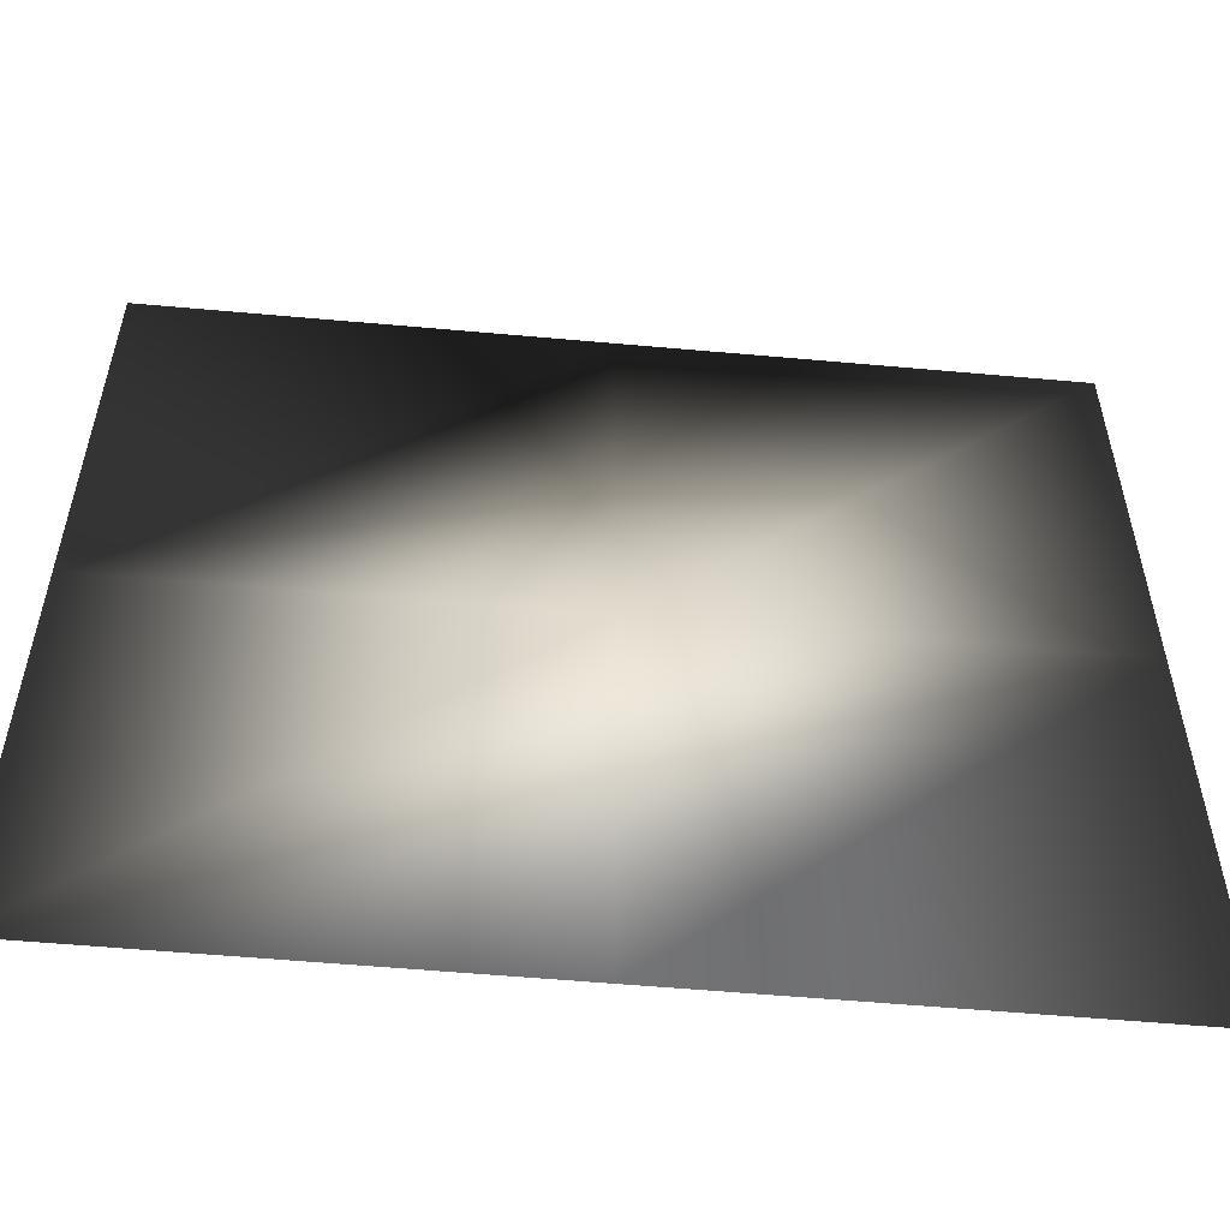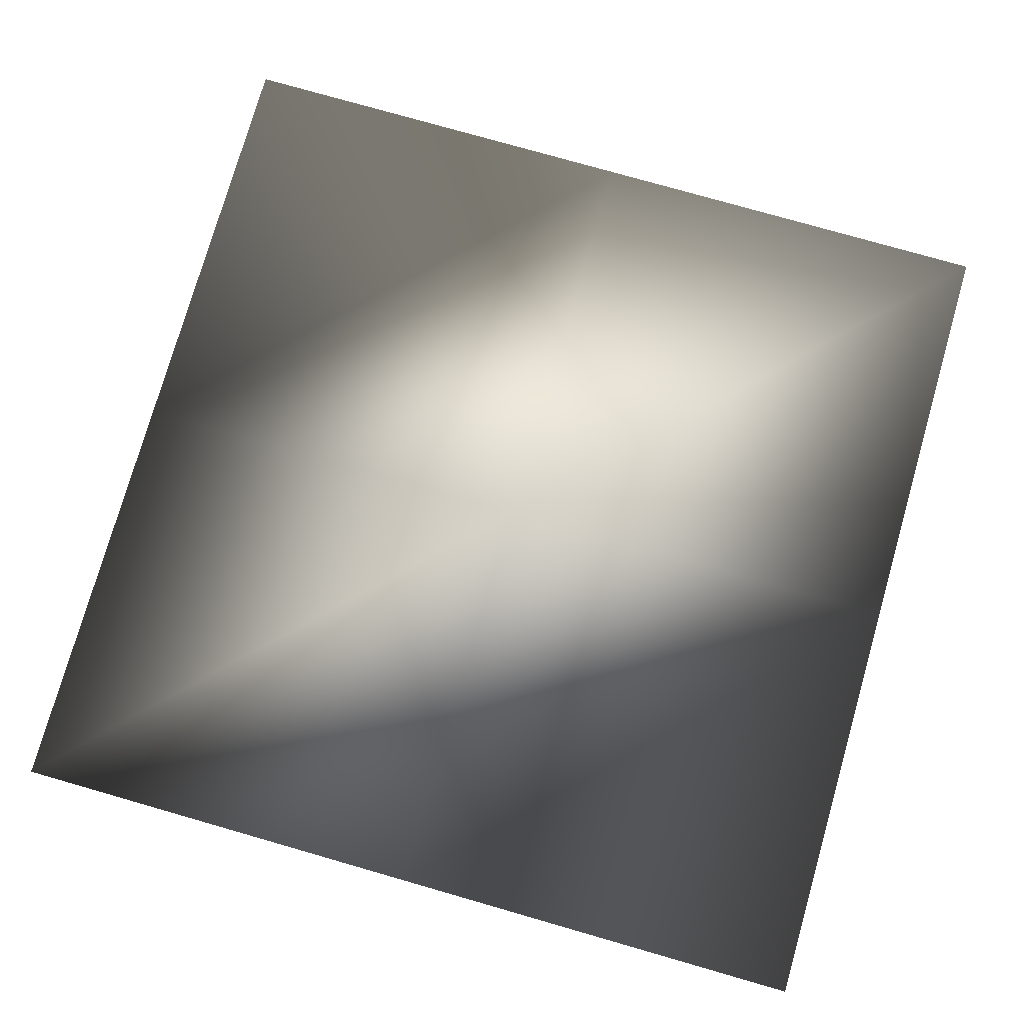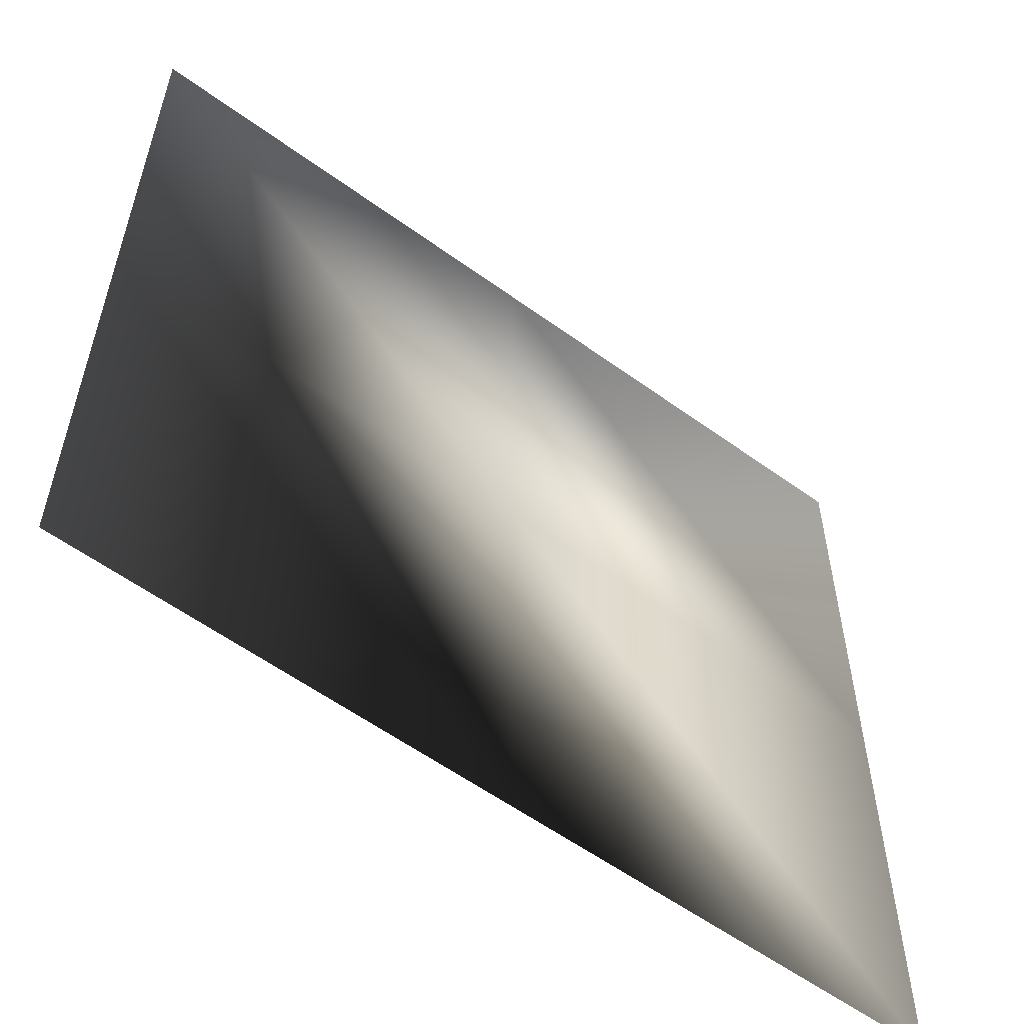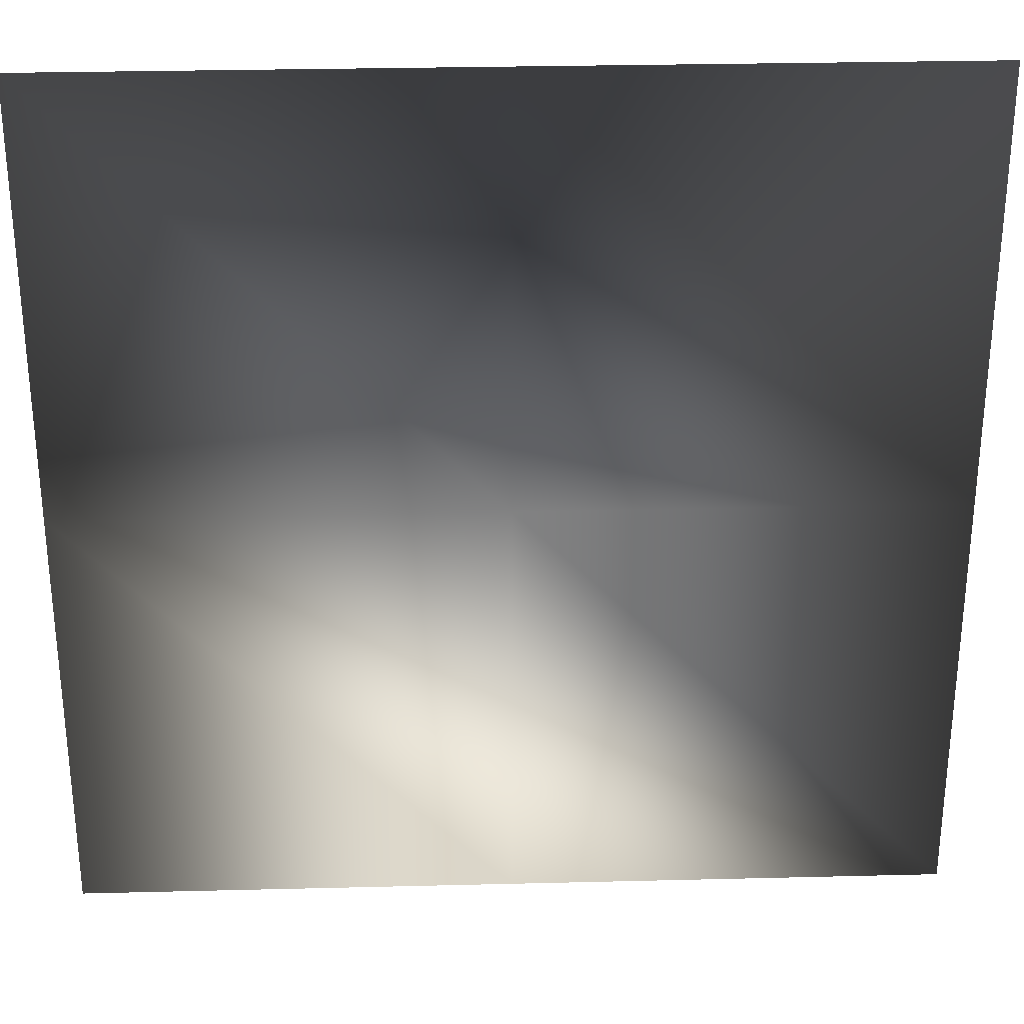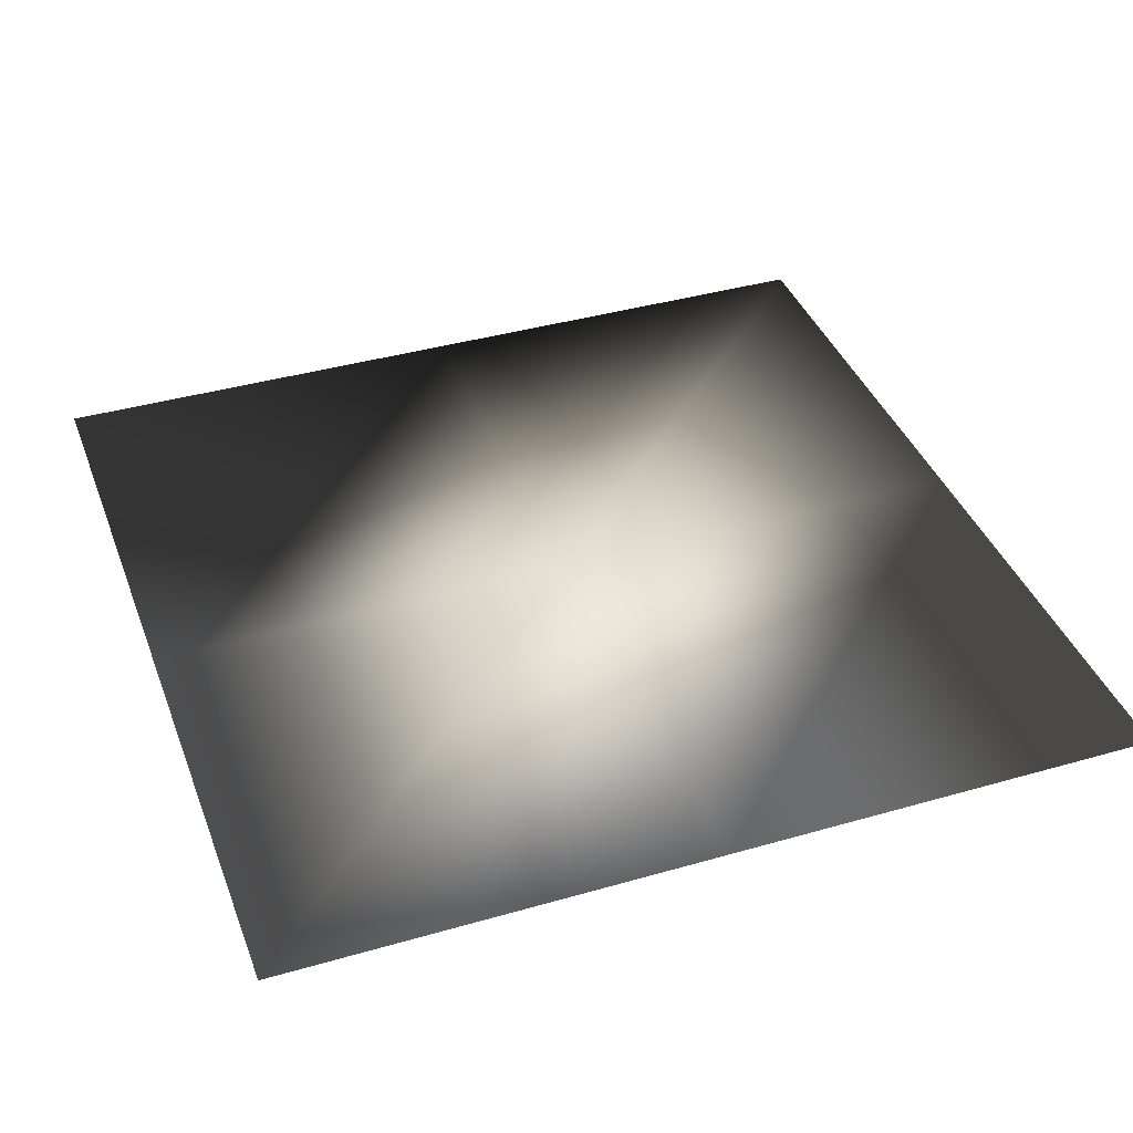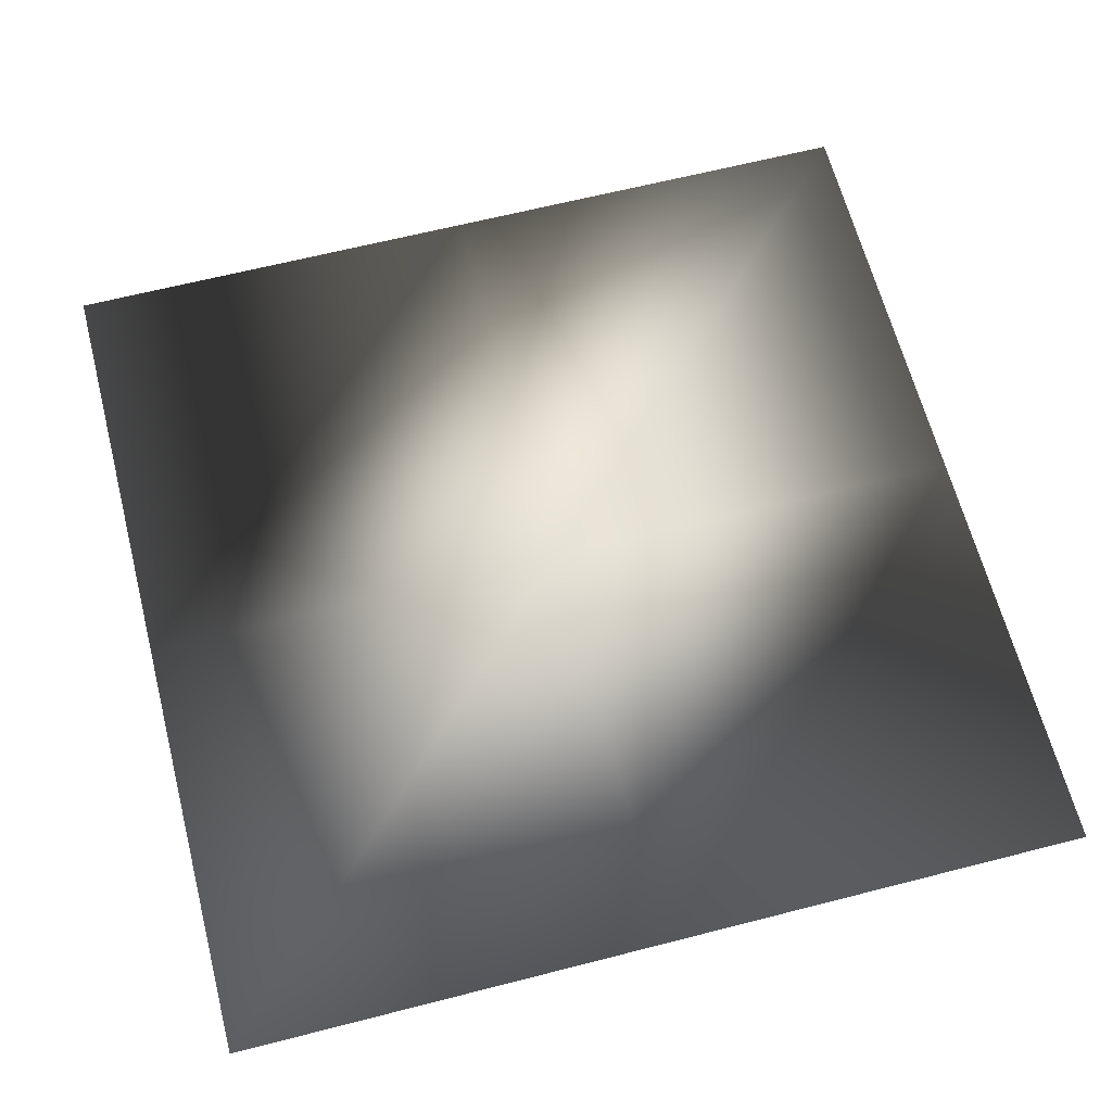
<metadata>
{"format":"obj","ext":"obj","renderer":"f3d","projection":"perspective","resolution":1024,"background":"white","views":[{"elev":-56.0,"azim":-5.4,"up":"+Y"},{"elev":76.9,"azim":16.0,"up":"+Z"},{"elev":-57.7,"azim":143.0,"up":"+Y"},{"elev":29.5,"azim":177.9,"up":"+Y"},{"elev":39.4,"azim":-19.7,"up":"+Z"},{"elev":64.0,"azim":165.5,"up":"+Z"}]}
</metadata>
<code>
v  0 16 -0
v  -16 16 -0
v  -16 0 -0
v  0 0 -0
v  16 16 -0
v  16 0 -0
v  0 32 -0
v  -16 32 -0
v  16 32 -0
g 11_s
f 1 2 3 4
f 5 1 4 6
f 7 8 2 1
f 9 7 1 5

</code>
